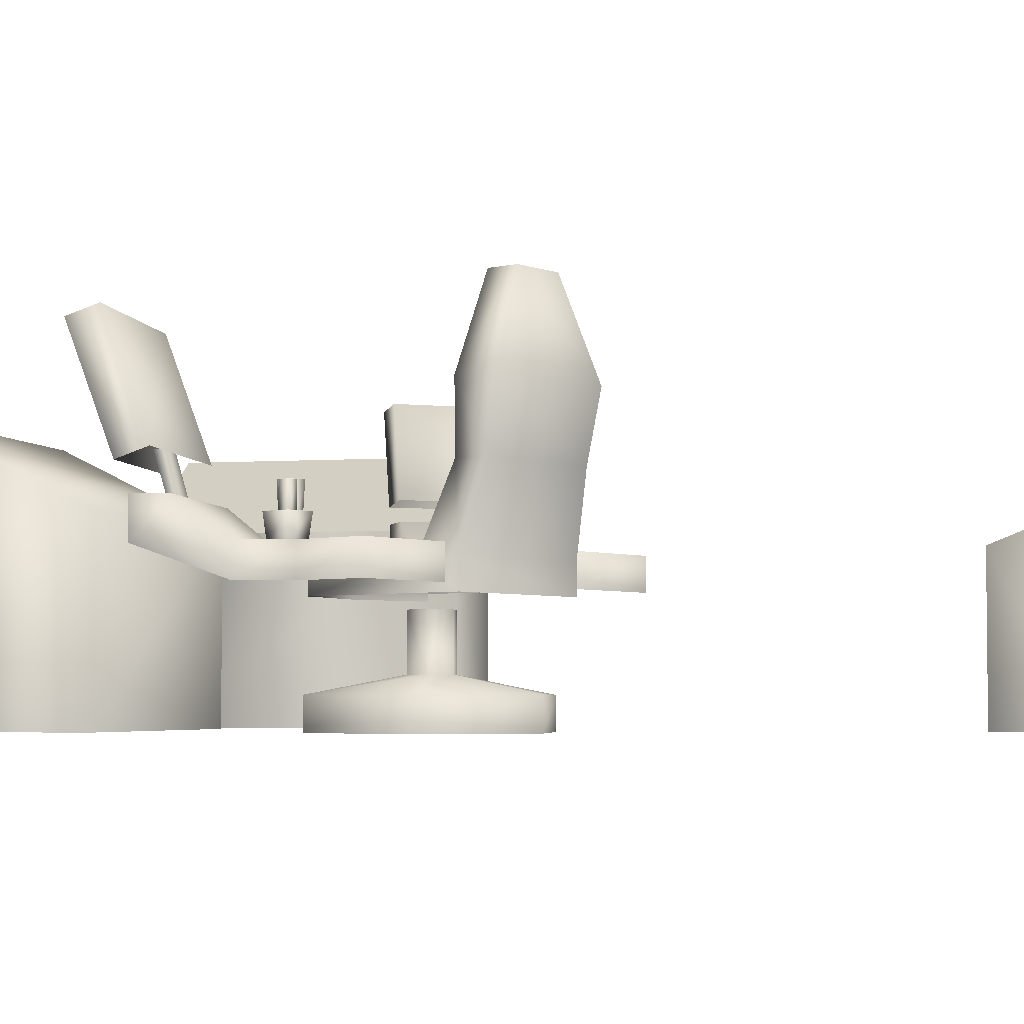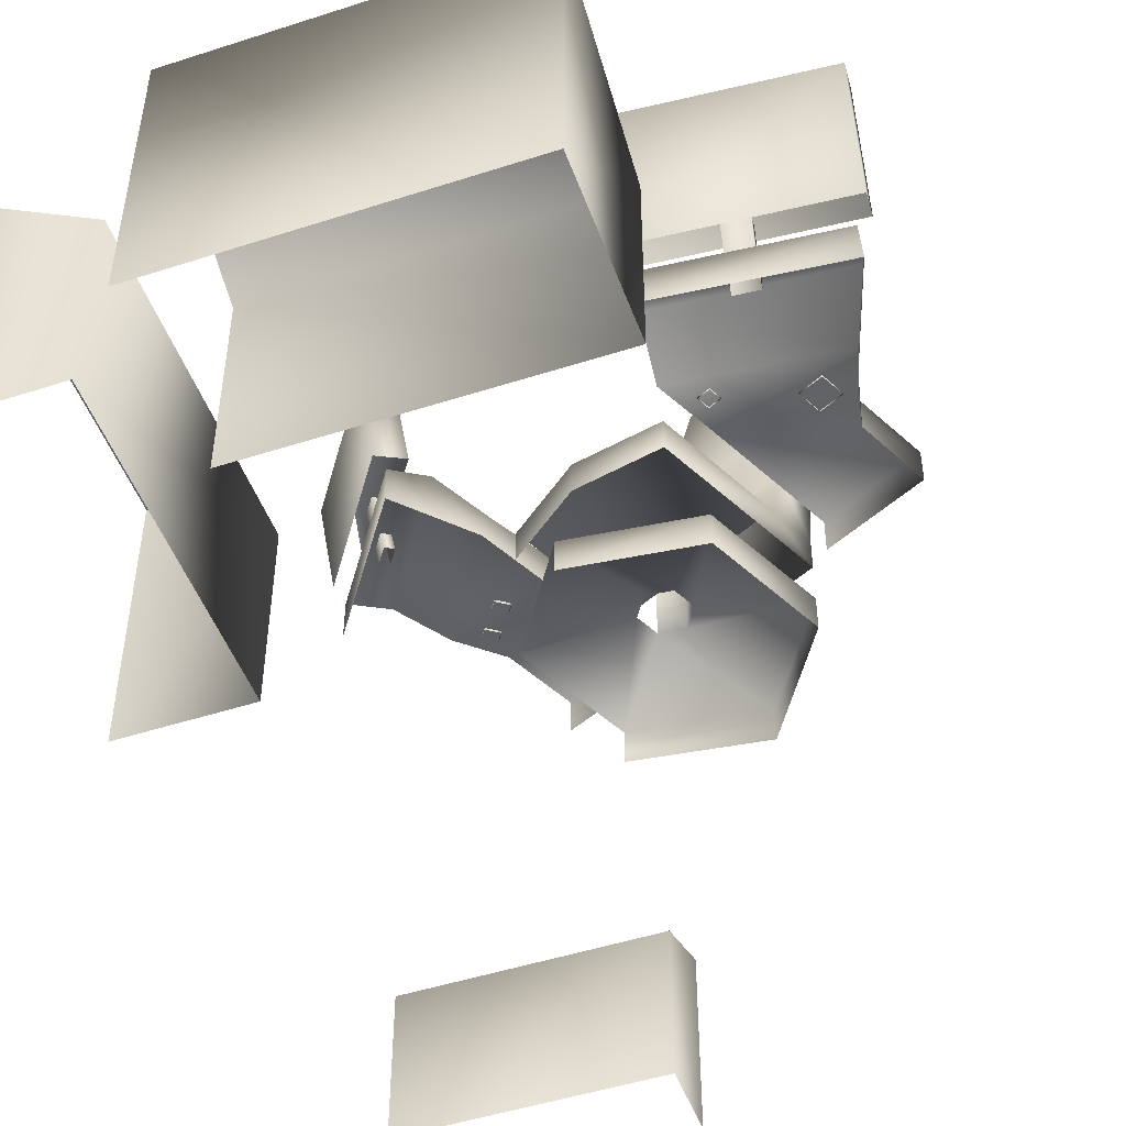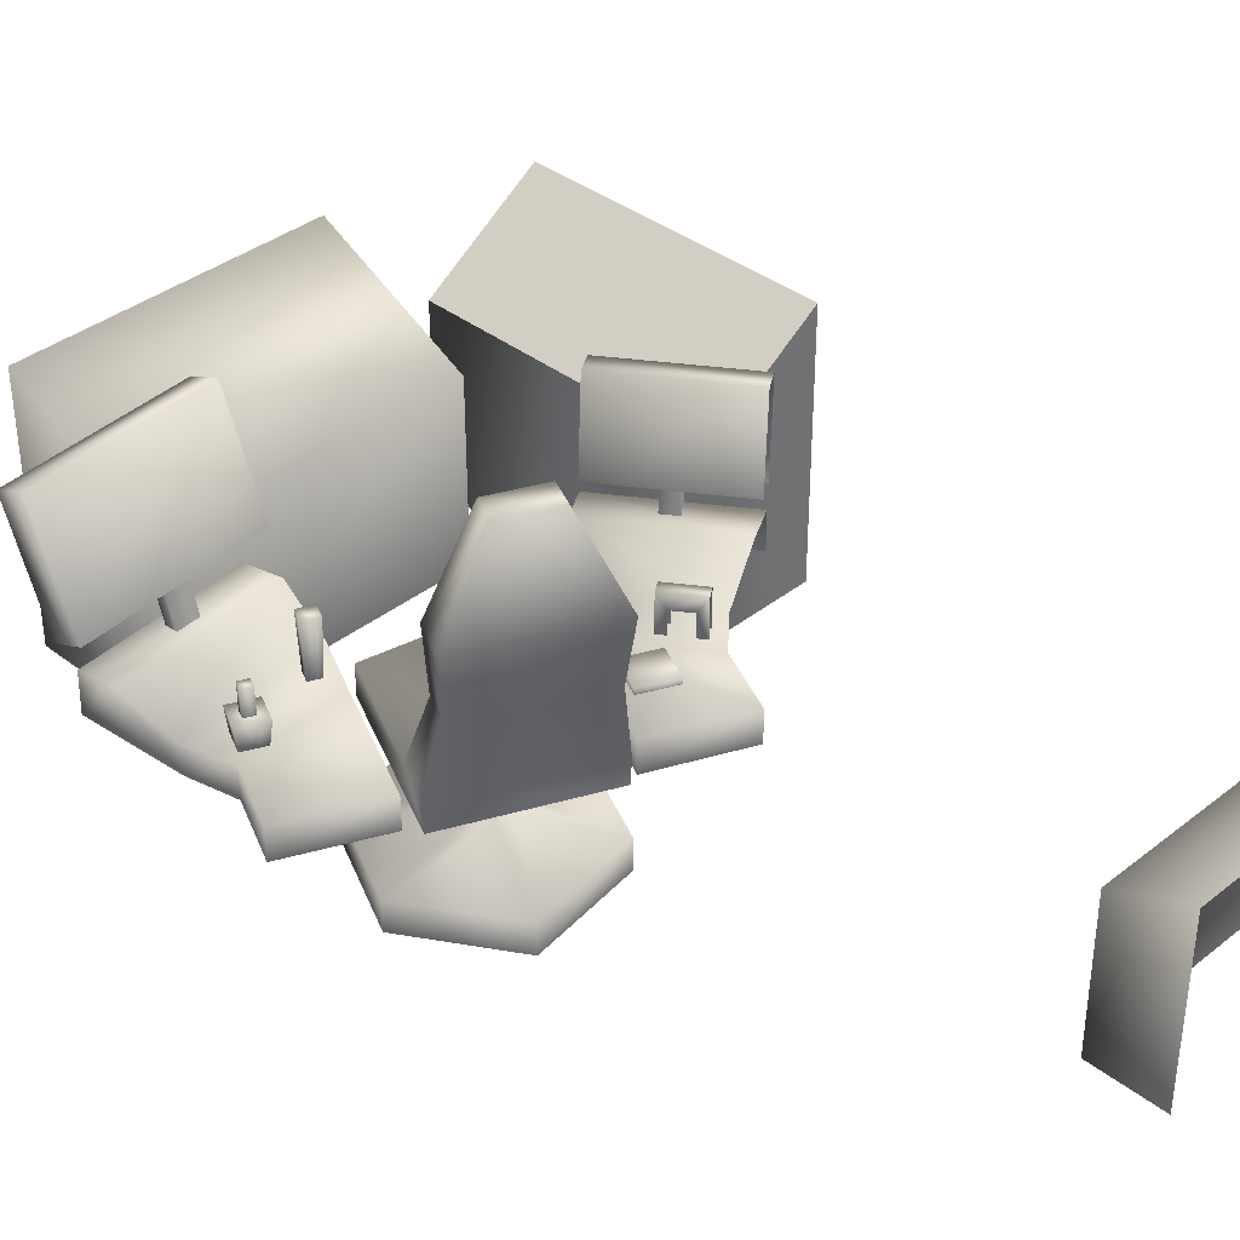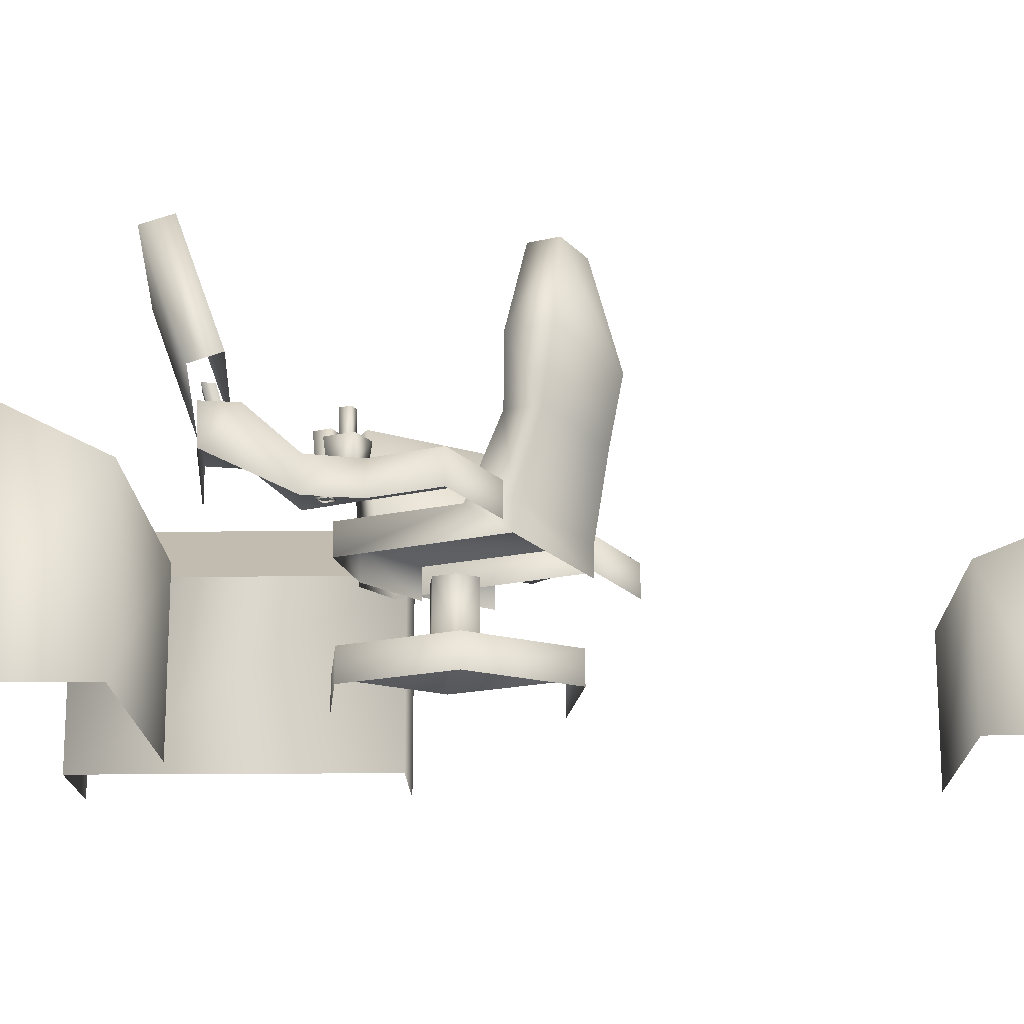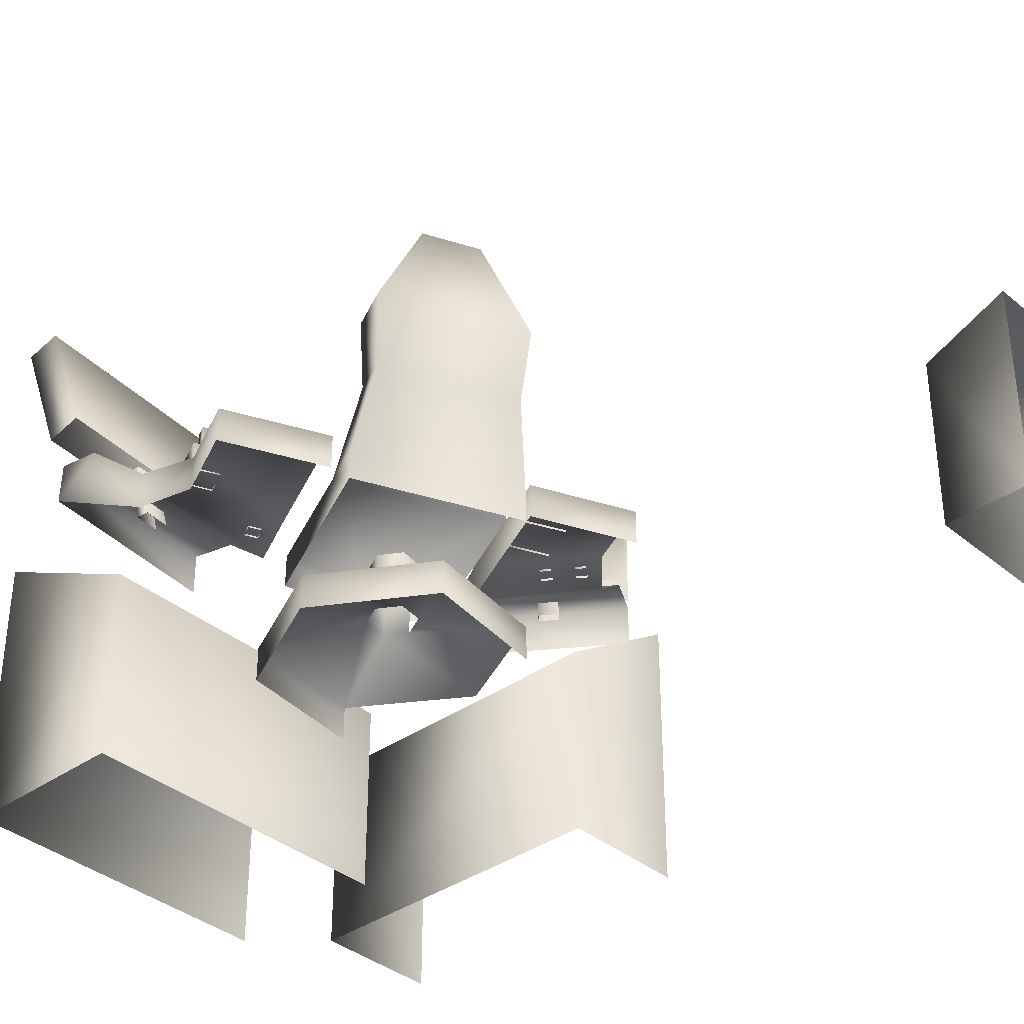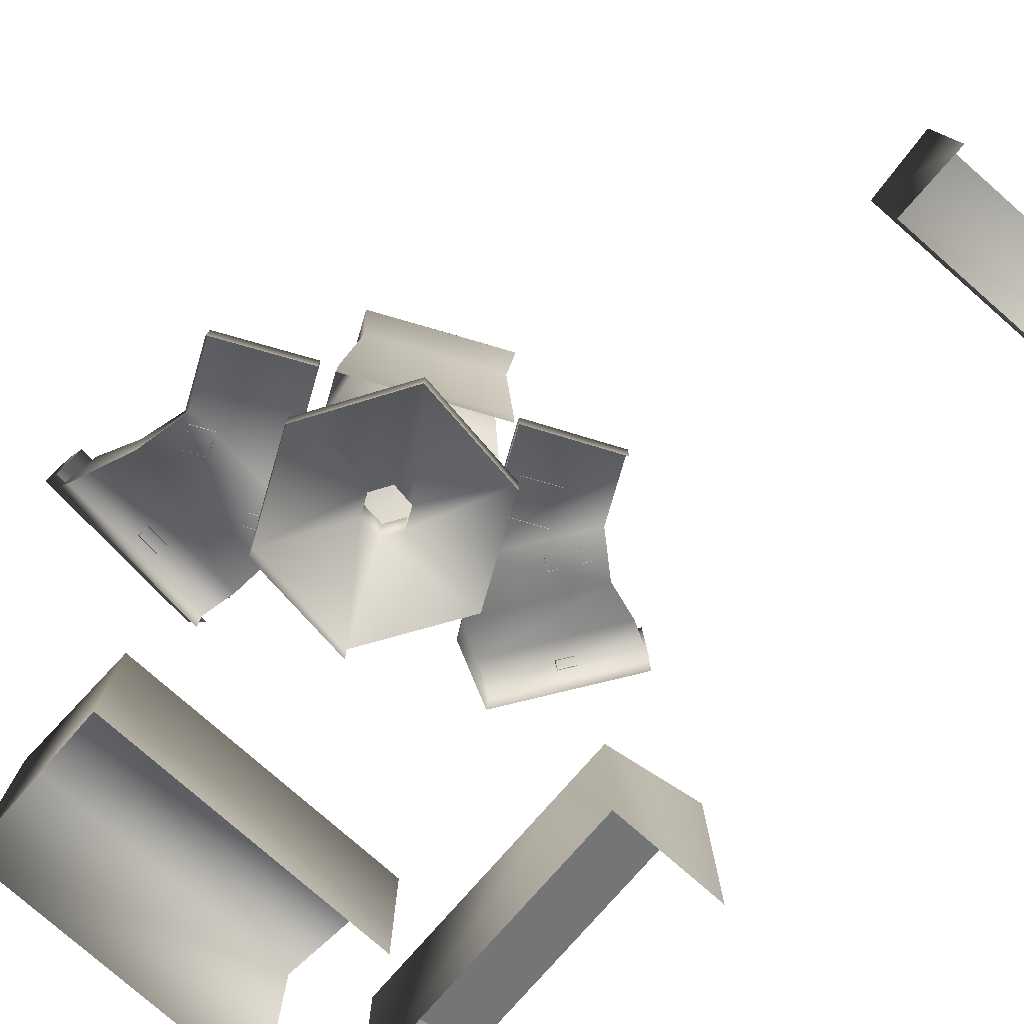
<metadata>
{"format":"obj","ext":"obj","renderer":"f3d","projection":"perspective","resolution":1024,"background":"white","views":[{"elev":-4.0,"azim":-76.3,"up":"+Y"},{"elev":-49.1,"azim":-160.3,"up":"+Y"},{"elev":37.3,"azim":-45.3,"up":"+Y"},{"elev":-16.8,"azim":-88.7,"up":"+Y"},{"elev":-36.6,"azim":-47.3,"up":"+Y"},{"elev":-78.3,"azim":-41.2,"up":"+Y"}]}
</metadata>
<code>
g febg_mothership_001_cockpit_01
v 1.021 1.327 -2.258
v -1.225 1.901 -3.415
v 1.021 1.901 -3.415
v -1.225 1.327 -2.258
v -1.225 -1.431e-06 -2.258
v 1.021 -1.431e-06 -2.258
v -1.225 -1.431e-06 -3.415
v -1.225 1.901 -3.415
v 1.021 1.901 -3.415
v -1.225 1.901 -3.415
v -1.225 -1.431e-06 -3.415
v 1.021 -1.431e-06 -3.415
v 1.419 1.341 -0.735
v 2.295 1.915 -0.735
v 2.295 -1.431e-06 -0.735
v 1.419 -1.431e-06 -0.735
v 1.419 1.341 -2.981
v 2.295 -1.431e-06 -2.981
v 2.295 1.915 -2.981
v 1.419 -1.431e-06 -2.981
v 1.419 1.341 -0.735
v 1.419 -1.431e-06 -0.735
v 0.3283 1.124 2.868
v 2.151 1.344 3.415
v 0.3283 1.344 3.415
v 2.151 1.124 2.868
v 2.151 -1.431e-06 2.868
v 0.3283 -1.431e-06 2.868
v 0.3283 1.124 2.868
v 0.3283 1.344 3.415
v 0.3283 -1.431e-06 3.415
v 0.3283 -1.431e-06 2.868
v -0.8046 2.704 0.4763
v -1.154 2.704 0.3135
v -1.06 2.704 0.1133
v -0.7112 2.704 0.2761
v -0.4379 2.049 0.4036
v -1.334 2.049 -0.0142
v -0.4614 1.577 0.3661
v -1.154 2.704 0.3135
v -1.29 1.577 -0.02025
v -0.2912 1.017 0.2171
v -1.466 2.049 0.2685
v -0.5697 2.049 0.6863
v -0.8046 2.704 0.4763
v -0.5682 1.575 0.5953
v -1.397 1.575 0.2089
v -0.4232 1.012 0.5002
v -1.417 1.012 0.03665
v -0.4232 0.8045 0.5002
v -1.417 0.8045 0.03665
v -1.285 1.017 -0.2464
v -0.9241 0.8045 -1.021
v -0.9241 1.023 -1.021
v -0.373 1.023 -0.905
v 0.06986 1.023 -0.5572
v 0.06986 0.8045 -0.5572
v -0.373 0.8045 -0.905
v -0.9241 0.8045 -1.021
v -1.11 1.48 -1.071
v -1.16 1.48 -0.9636
v -1.266 1.48 -1.014
v -1.216 1.48 -1.121
v -1.209 1.071 -1.101
v -1.246 1.071 -1.021
v -1.16 1.48 -0.9636
v -1.167 1.071 -0.9835
v -1.216 1.48 -1.121
v -1.209 1.071 -1.101
v -1.13 1.071 -1.064
v -1.11 1.48 -1.071
v -1.167 1.071 -0.9835
v -1.16 1.48 -0.9636
v -1.7 1.434 -0.8914
v -1.732 1.434 -0.8241
v -1.798 1.434 -0.8556
v -1.767 1.434 -0.9225
v -1.767 1.232 -0.9225
v -1.798 1.232 -0.8556
v -1.732 1.434 -0.8241
v -1.732 1.232 -0.8241
v -1.767 1.434 -0.9225
v -1.767 1.232 -0.9225
v -1.7 1.232 -0.8914
v -1.7 1.434 -0.8914
v -1.732 1.232 -0.8241
v -1.732 1.434 -0.8241
v -0.03287 1.124 0.004428
v -0.03287 1.069 0.004428
v 0.2087 1.069 0.1171
v 0.2087 1.124 0.1171
v -0.1459 1.124 0.2468
v -0.03287 1.069 0.004428
v -0.1459 1.069 0.2468
v 0.09489 1.124 0.3612
v -0.1459 1.069 0.2468
v 0.09489 1.069 0.3612
v 0.4562 1.352 0.1999
v 0.372 1.352 -0.09337
v 0.5376 1.352 0.1429
v 0.2901 1.352 -0.03602
v 0.3303 1.246 0.02101
v 0.416 1.246 0.1428
v 0.4562 1.068 0.1999
v 0.416 1.068 0.1428
v 0.2901 1.068 -0.03602
v 0.3303 1.068 0.02101
v 0.372 1.068 -0.09337
v 0.372 1.352 -0.09337
v 1.249 2.121 -0.1406
v 0.8419 2.086 -1.074
v 1.414 2.086 -0.2563
v 0.6766 2.121 -0.9579
v 0.5846 1.484 -0.8934
v 1.157 1.484 -0.07615
v 0.7498 1.449 -1.009
v 0.8419 2.086 -1.074
v 0.8419 2.086 -1.074
v 0.7498 1.449 -1.009
v 1.322 1.449 -0.1918
v 1.414 2.086 -0.2563
v -0.9664 2.394 -1.913
v -2.295 2.32 -2.002
v -0.9843 2.32 -2.117
v -2.278 2.394 -1.798
v -2.252 1.592 -1.508
v -0.941 1.592 -1.622
v -2.27 1.517 -1.712
v -2.295 2.32 -2.002
v -2.295 2.32 -2.002
v -2.27 1.517 -1.712
v -0.9588 1.517 -1.826
v -0.9843 2.32 -2.117
v -2.135 1.083 -0.3121
v -2.135 0.8537 -0.3121
v -1.925 0.8537 -0.7623
v -1.925 1.083 -0.7623
v -2.002 0.8537 -1.111
v -1.138 1.083 -0.8214
v -1.513 1.083 -0.01691
v -2.135 0.8537 -0.3121
v -1.513 0.8537 -0.01691
v -2.022 1.083 -1.1
v -0.9536 1.083 -1.203
v -0.9597 1.334 -1.515
v -2.154 1.334 -1.419
v -2.204 1.06 -1.649
v -1.02 1.334 -1.769
v -2.191 1.334 -1.659
v -1.02 1.06 -1.769
v -2.204 1.06 -1.649
v 0.2359 1.083 0.7937
v 0.2359 0.8537 0.7937
v -0.3895 0.8537 0.5077
v -0.3895 1.083 0.5077
v -0.01434 1.083 -0.2969
v 0.4458 1.083 0.3435
v 0.7057 1.083 0.1122
v -0.01434 0.8537 -0.2969
v -0.3895 0.8537 0.5077
v 0.198 0.8537 -0.7361
v 0.1897 1.083 -0.671
v 0.4584 1.334 -0.8461
v 0.6611 1.06 -0.9955
v 1.023 1.334 -0.01054
v 0.6759 1.334 -0.9782
v 1.261 1.334 -0.1408
v 1.261 1.06 -0.1408
v 0.6611 1.06 -0.9955
v -0.6199 0.7271 -0.4677
v -0.5329 0.3424 -0.335
v -0.5329 0.7271 -0.335
v -0.6199 0.3424 -0.4677
v -0.7774 0.7271 -0.449
v -0.7774 0.3424 -0.449
v -0.8437 0.3424 -0.3069
v -0.8437 0.7271 -0.3069
v -0.7582 0.7271 -0.1711
v -0.7582 0.3424 -0.1711
v -0.5992 0.7271 -0.1928
v -0.5992 0.3424 -0.1928
v -0.2333 0.2228 0.3295
v -0.2333 -1.431e-06 0.3295
v -1.043 -1.431e-06 0.4403
v -1.043 0.2228 0.4403
v -1.479 -1.431e-06 -0.2514
v -1.479 0.2228 -0.2514
v -1.141 -1.431e-06 -0.9756
v -1.141 0.2228 -0.9756
v -0.3387 -1.431e-06 -1.071
v -0.3387 0.2228 -1.071
v -0.5992 0.3424 -0.1928
v -0.5329 0.3424 -0.335
v -0.7582 0.3424 -0.1711
v 0.1044 0.2228 -0.3947
v -0.8437 0.3424 -0.3069
v -0.6199 0.3424 -0.4677
v -0.7774 0.3424 -0.449
v 1.002 1.628 -0.4996
v 0.8554 1.22 -0.5517
v 0.9284 1.22 -0.4474
v 0.929 1.628 -0.6039
v 0.8034 1.22 -0.5153
v 0.877 1.628 -0.5675
v 0.8767 1.22 -0.4106
v 0.9503 1.628 -0.4628
v -1.654 1.628 -1.717
v -1.478 1.22 -1.614
v -1.488 1.628 -1.731
v -1.644 1.22 -1.599
v -1.647 1.628 -1.634
v -1.637 1.22 -1.516
v -1.48 1.628 -1.648
v -1.471 1.22 -1.531
v -1.616 1.252 -0.9224
v -1.702 1.252 -0.7392
v -1.882 1.252 -0.8251
v -1.798 1.252 -1.007
v -1.789 1.073 -0.9826
v -1.858 1.073 -0.8339
v -1.702 1.252 -0.7392
v -1.71 1.073 -0.7637
v -1.798 1.252 -1.007
v -1.789 1.073 -0.9826
v -1.641 1.073 -0.9135
v -1.616 1.252 -0.9224
v -1.71 1.073 -0.7637
v -1.702 1.252 -0.7392
v 0.4975 1.068 0.08579
v 0.4975 1.246 0.08579
v 0.416 1.246 0.1428
v 0.416 1.068 0.1428
v 0.412 1.246 -0.03624
v 0.372 1.068 -0.09337
v 0.412 1.068 -0.03624
v 0.372 1.352 -0.09337
v 0.4975 1.246 0.08579
v 0.5376 1.352 0.1429
v 0.5375 1.068 0.1429
v 0.4975 1.068 0.08579
v 2.295 1.915 -0.735
v 1.419 1.341 -0.735
v 1.419 1.341 -2.981
v 2.295 1.915 -2.981
g febg_mothership_001_cockpit_01_0
f 3 2 1
f 2 4 1
f 4 5 1
f 5 6 1
f 7 5 4
f 8 7 4
f 11 10 9
f 12 11 9
f 15 14 13
f 16 15 13
f 19 18 17
f 18 20 17
f 21 17 20
f 22 21 20
f 25 24 23
f 24 26 23
f 23 26 27
f 28 23 27
f 31 30 29
f 32 31 29
f 35 34 33
f 36 35 33
f 36 37 35
f 37 38 35
f 37 39 38
f 35 38 40
f 39 41 38
f 39 42 41
f 38 43 40
f 43 44 40
f 44 45 40
f 46 44 43
f 43 38 47
f 47 46 43
f 38 41 47
f 46 47 48
f 47 49 48
f 47 41 49
f 50 48 49
f 51 50 49
f 41 52 49
f 52 51 49
f 42 52 41
f 53 51 52
f 54 53 52
f 42 55 52
f 52 55 54
f 56 55 42
f 56 57 55
f 57 58 55
f 55 58 54
f 58 59 54
f 62 61 60
f 63 62 60
f 63 64 62
f 64 65 62
f 62 65 66
f 65 67 66
f 70 69 68
f 71 70 68
f 72 70 71
f 73 72 71
f 76 75 74
f 77 76 74
f 77 78 76
f 78 79 76
f 76 79 80
f 79 81 80
f 84 83 82
f 85 84 82
f 86 84 85
f 87 86 85
f 90 89 88
f 91 90 88
f 88 92 91
f 88 93 92
f 93 94 92
f 92 95 91
f 92 96 95
f 96 97 95
f 100 99 98
f 99 101 98
f 98 101 102
f 103 98 102
f 104 98 103
f 105 104 103
f 102 101 106
f 107 102 106
f 106 101 108
f 101 109 108
f 112 111 110
f 111 113 110
f 113 114 110
f 114 115 110
f 116 114 113
f 117 116 113
f 120 119 118
f 121 120 118
f 124 123 122
f 123 125 122
f 125 126 122
f 126 127 122
f 128 126 125
f 129 128 125
f 132 131 130
f 133 132 130
f 136 135 134
f 137 136 134
f 138 136 137
f 137 134 139
f 134 140 139
f 134 141 140
f 141 142 140
f 143 137 139
f 143 138 137
f 144 143 139
f 144 145 143
f 146 138 143
f 145 146 143
f 147 138 146
f 145 148 146
f 149 147 146
f 148 149 146
f 148 150 149
f 150 151 149
f 154 153 152
f 155 154 152
f 155 152 156
f 152 157 156
f 157 158 156
f 156 159 155
f 159 160 155
f 161 159 156
f 158 162 156
f 162 161 156
f 163 162 158
f 163 161 162
f 164 161 163
f 165 163 158
f 166 164 163
f 166 163 165
f 167 166 165
f 167 168 166
f 168 169 166
f 172 171 170
f 171 173 170
f 170 173 174
f 173 175 174
f 175 176 174
f 176 177 174
f 177 176 178
f 176 179 178
f 178 179 180
f 179 181 180
f 184 183 182
f 185 184 182
f 186 184 185
f 187 186 185
f 188 186 187
f 189 188 187
f 190 188 189
f 191 190 189
f 185 182 192
f 192 182 193
f 194 185 192
f 187 185 194
f 182 195 193
f 196 187 194
f 189 187 196
f 193 195 197
f 195 191 197
f 198 189 196
f 197 191 198
f 191 189 198
f 201 200 199
f 200 202 199
f 200 203 202
f 203 204 202
f 203 205 204
f 205 206 204
f 209 208 207
f 208 210 207
f 207 210 211
f 210 212 211
f 211 212 213
f 212 214 213
f 217 216 215
f 218 217 215
f 218 219 217
f 219 220 217
f 217 220 221
f 220 222 221
f 225 224 223
f 226 225 223
f 227 225 226
f 228 227 226
f 231 230 229
f 232 231 229
f 235 234 233
f 234 236 233
f 233 236 237
f 236 238 237
f 237 238 239
f 240 237 239
f 243 242 241
f 244 243 241

</code>
